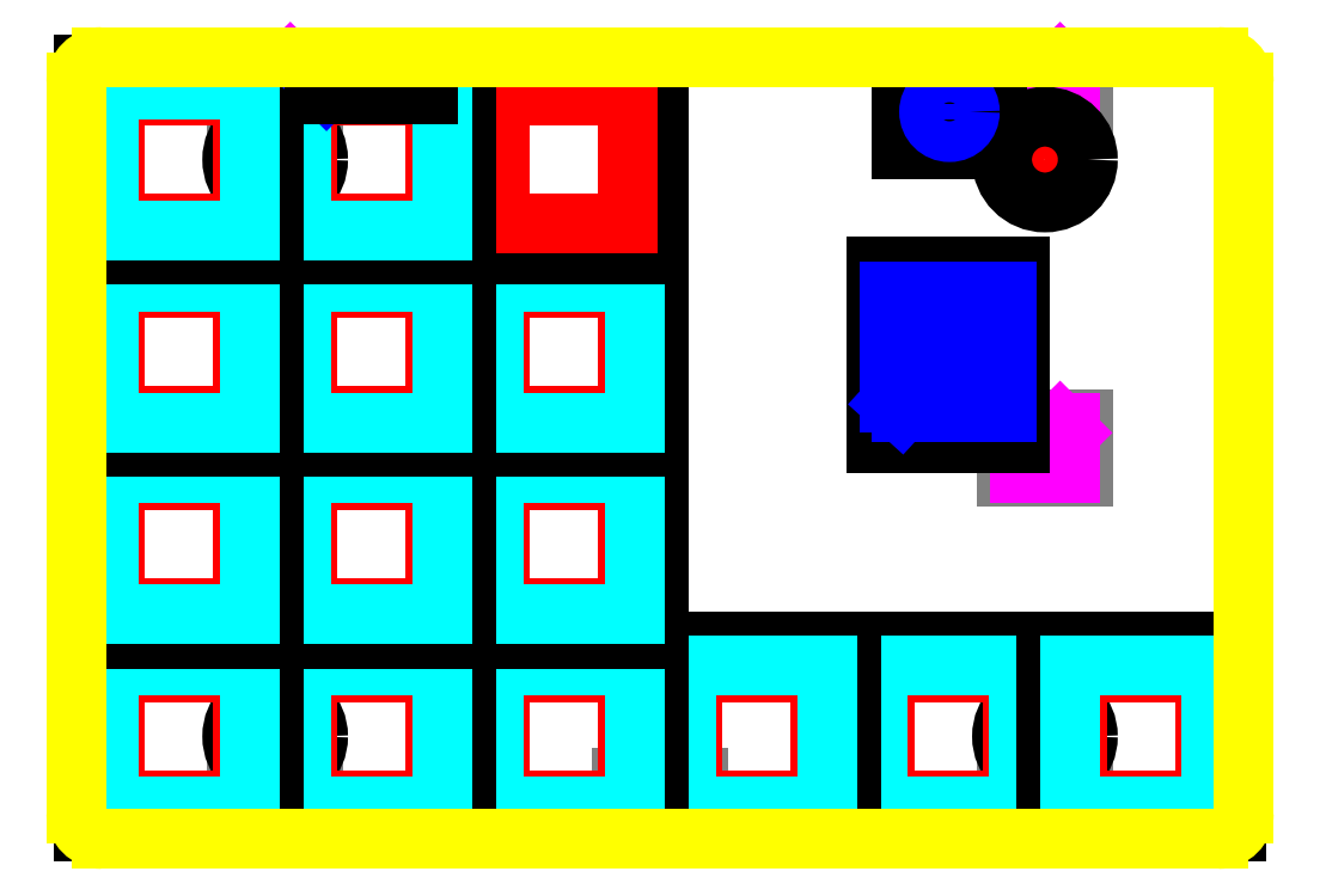
<metadata>
{"format":"dxf","ext":"dxf","renderer":"ezdxf+matplotlib","layout":"modelspace","background":"white","min_lineweight":24,"dpi":150}
</metadata>
<code>
0
SECTION
2
ENTITIES
0
LINE
8
BCrtYd
10
67.25
20
-68.89
11
59.75
21
-68.89
0
LINE
8
BCrtYd
10
67.25
20
-63.19
11
67.25
21
-68.89
0
LINE
8
BCrtYd
10
59.75
20
-63.19
11
67.25
21
-63.19
0
LINE
8
BCrtYd
10
59.75
20
-68.89
11
59.75
21
-63.19
0
LINE
8
BFab
10
66
20
-64.54
11
65
21
-63.54
0
LINE
8
BFab
10
61
20
-68.54
11
61
21
-63.54
0
LINE
8
BFab
10
61
20
-63.54
11
66
21
-63.54
0
LINE
8
BFab
10
66
20
-63.54
11
66
21
-68.54
0
LINE
8
BFab
10
66
20
-68.54
11
61
21
-68.54
0
CIRCLE
8
BFab
10
63.5
20
-66.04
40
2
0
LINE
8
BCrtYd
10
67.25
20
-104.5
11
59.75
21
-104.5
0
LINE
8
BCrtYd
10
67.25
20
-98.75
11
67.25
21
-104.5
0
LINE
8
BCrtYd
10
59.75
20
-98.75
11
67.25
21
-98.75
0
LINE
8
BCrtYd
10
59.75
20
-104.5
11
59.75
21
-98.75
0
LINE
8
BFab
10
66
20
-100.1
11
65
21
-99.1
0
LINE
8
BFab
10
61
20
-104.1
11
61
21
-99.1
0
LINE
8
BFab
10
61
20
-99.1
11
66
21
-99.1
0
LINE
8
BFab
10
66
20
-99.1
11
66
21
-104.1
0
LINE
8
BFab
10
66
20
-104.1
11
61
21
-104.1
0
CIRCLE
8
BFab
10
63.5
20
-101.6
40
2
0
LINE
8
BCrtYd
10
67.25
20
-140
11
59.75
21
-140
0
LINE
8
BCrtYd
10
67.25
20
-134.3
11
67.25
21
-140
0
LINE
8
BCrtYd
10
59.75
20
-134.3
11
67.25
21
-134.3
0
LINE
8
BCrtYd
10
59.75
20
-140
11
59.75
21
-134.3
0
LINE
8
BFab
10
66
20
-135.7
11
65
21
-134.7
0
LINE
8
BFab
10
61
20
-139.7
11
61
21
-134.7
0
LINE
8
BFab
10
61
20
-134.7
11
66
21
-134.7
0
LINE
8
BFab
10
66
20
-134.7
11
66
21
-139.7
0
LINE
8
BFab
10
66
20
-139.7
11
61
21
-139.7
0
CIRCLE
8
BFab
10
63.5
20
-137.2
40
2
0
LINE
8
BCrtYd
10
105.3
20
-140
11
97.85
21
-140
0
LINE
8
BCrtYd
10
105.3
20
-134.3
11
105.3
21
-140
0
LINE
8
BCrtYd
10
97.85
20
-134.3
11
105.3
21
-134.3
0
LINE
8
BCrtYd
10
97.85
20
-140
11
97.85
21
-134.3
0
LINE
8
BFab
10
104.1
20
-135.7
11
103.1
21
-134.7
0
LINE
8
BFab
10
99.1
20
-139.7
11
99.1
21
-134.7
0
LINE
8
BFab
10
99.1
20
-134.7
11
104.1
21
-134.7
0
LINE
8
BFab
10
104.1
20
-134.7
11
104.1
21
-139.7
0
LINE
8
BFab
10
104.1
20
-139.7
11
99.1
21
-139.7
0
CIRCLE
8
BFab
10
101.6
20
-137.2
40
2
0
LINE
8
BCrtYd
10
143.4
20
-140
11
135.9
21
-140
0
LINE
8
BCrtYd
10
143.4
20
-134.3
11
143.4
21
-140
0
LINE
8
BCrtYd
10
135.9
20
-134.3
11
143.4
21
-134.3
0
LINE
8
BCrtYd
10
135.9
20
-140
11
135.9
21
-134.3
0
LINE
8
BFab
10
142.2
20
-135.7
11
141.2
21
-134.7
0
LINE
8
BFab
10
137.2
20
-139.7
11
137.2
21
-134.7
0
LINE
8
BFab
10
137.2
20
-134.7
11
142.2
21
-134.7
0
LINE
8
BFab
10
142.2
20
-134.7
11
142.2
21
-139.7
0
LINE
8
BFab
10
142.2
20
-139.7
11
137.2
21
-139.7
0
CIRCLE
8
BFab
10
139.7
20
-137.2
40
2
0
LINE
8
BCrtYd
10
143.4
20
-104.5
11
135.9
21
-104.5
0
LINE
8
BCrtYd
10
143.4
20
-98.75
11
143.4
21
-104.5
0
LINE
8
BCrtYd
10
135.9
20
-98.75
11
143.4
21
-98.75
0
LINE
8
BCrtYd
10
135.9
20
-104.5
11
135.9
21
-98.75
0
LINE
8
BFab
10
142.2
20
-100.1
11
141.2
21
-99.1
0
LINE
8
BFab
10
137.2
20
-104.1
11
137.2
21
-99.1
0
LINE
8
BFab
10
137.2
20
-99.1
11
142.2
21
-99.1
0
LINE
8
BFab
10
142.2
20
-99.1
11
142.2
21
-104.1
0
LINE
8
BFab
10
142.2
20
-104.1
11
137.2
21
-104.1
0
CIRCLE
8
BFab
10
139.7
20
-101.6
40
2
0
LINE
8
BCrtYd
10
143.4
20
-68.89
11
135.9
21
-68.89
0
LINE
8
BCrtYd
10
143.4
20
-63.19
11
143.4
21
-68.89
0
LINE
8
BCrtYd
10
135.9
20
-63.19
11
143.4
21
-63.19
0
LINE
8
BCrtYd
10
135.9
20
-68.89
11
135.9
21
-63.19
0
LINE
8
BFab
10
142.2
20
-64.54
11
141.2
21
-63.54
0
LINE
8
BFab
10
137.2
20
-68.54
11
137.2
21
-63.54
0
LINE
8
BFab
10
137.2
20
-63.54
11
142.2
21
-63.54
0
LINE
8
BFab
10
142.2
20
-63.54
11
142.2
21
-68.54
0
LINE
8
BFab
10
142.2
20
-68.54
11
137.2
21
-68.54
0
CIRCLE
8
BFab
10
139.7
20
-66.04
40
2
0
CIRCLE
8
Cmts
10
139.7
20
-130.2
40
3
0
CIRCLE
8
FCrtYd
10
139.7
20
-130.2
40
4.25
0
CIRCLE
8
Cmts
10
139.7
20
-73.03
40
3
0
CIRCLE
8
FCrtYd
10
139.7
20
-73.03
40
4.25
0
CIRCLE
8
Cmts
10
63.5
20
-130.2
40
3
0
CIRCLE
8
FCrtYd
10
63.5
20
-130.2
40
4.25
0
CIRCLE
8
Cmts
10
63.5
20
-73.03
40
3
0
CIRCLE
8
FCrtYd
10
63.5
20
-73.03
40
4.25
0
LINE
8
Cmts
10
123.8
20
-123.8
11
136.5
21
-123.8
0
LINE
8
Cmts
10
136.5
20
-123.8
11
136.5
21
-136.5
0
LINE
8
Cmts
10
136.5
20
-136.5
11
123.8
21
-136.5
0
LINE
8
Cmts
10
123.8
20
-136.5
11
123.8
21
-123.8
0
LINE
8
0
10
120.8
20
-120.8
11
139.6
21
-120.8
0
LINE
8
0
10
139.6
20
-120.8
11
139.6
21
-139.6
0
LINE
8
0
10
139.6
20
-139.6
11
120.8
21
-139.6
0
LINE
8
0
10
120.8
20
-139.6
11
120.8
21
-120.8
0
LINE
8
Eco2
10
123.2
20
-123.2
11
137.2
21
-123.2
0
LINE
8
Eco2
10
137.2
20
-123.2
11
137.2
21
-137.2
0
LINE
8
Eco2
10
137.2
20
-137.2
11
123.2
21
-137.2
0
LINE
8
Eco2
10
123.2
20
-137.2
11
123.2
21
-123.2
0
CIRCLE
8
FFab
10
130.2
20
-92.08
40
3
0
LINE
8
FCrtYd
10
137.3
20
-83.58
11
137.3
21
-101.1
0
LINE
8
FCrtYd
10
137.3
20
-83.58
11
123.1
21
-83.58
0
LINE
8
FCrtYd
10
123.1
20
-101.1
11
137.3
21
-101.1
0
LINE
8
FCrtYd
10
123.1
20
-101.1
11
123.1
21
-83.58
0
LINE
8
FFab
10
124.4
20
-97.08
11
124.4
21
-86.08
0
LINE
8
FFab
10
124.4
20
-86.08
11
136
21
-86.08
0
LINE
8
FFab
10
136
20
-86.08
11
136
21
-98.08
0
LINE
8
FFab
10
136
20
-98.08
11
125.5
21
-98.08
0
LINE
8
FFab
10
125.5
20
-98.08
11
124.4
21
-97.08
0
LINE
8
FFab
10
127.2
20
-92.08
11
133.2
21
-92.08
0
LINE
8
FFab
10
130.2
20
-95.08
11
130.2
21
-89.08
0
LINE
8
Cmts
10
104.8
20
-123.8
11
117.5
21
-123.8
0
LINE
8
Cmts
10
117.5
20
-123.8
11
117.5
21
-136.5
0
LINE
8
Cmts
10
117.5
20
-136.5
11
104.8
21
-136.5
0
LINE
8
Cmts
10
104.8
20
-136.5
11
104.8
21
-123.8
0
LINE
8
0
10
101.7
20
-120.8
11
120.5
21
-120.8
0
LINE
8
0
10
120.5
20
-120.8
11
120.5
21
-139.6
0
LINE
8
0
10
120.5
20
-139.6
11
101.7
21
-139.6
0
LINE
8
0
10
101.7
20
-139.6
11
101.7
21
-120.8
0
LINE
8
Eco2
10
104.1
20
-123.2
11
118.1
21
-123.2
0
LINE
8
Eco2
10
118.1
20
-123.2
11
118.1
21
-137.2
0
LINE
8
Eco2
10
118.1
20
-137.2
11
104.1
21
-137.2
0
LINE
8
Eco2
10
104.1
20
-137.2
11
104.1
21
-123.2
0
LINE
8
Cmts
10
142.9
20
-123.8
11
155.6
21
-123.8
0
LINE
8
Cmts
10
155.6
20
-123.8
11
155.6
21
-136.5
0
LINE
8
Cmts
10
155.6
20
-136.5
11
142.9
21
-136.5
0
LINE
8
Cmts
10
142.9
20
-136.5
11
142.9
21
-123.8
0
LINE
8
0
10
139.8
20
-120.8
11
158.6
21
-120.8
0
LINE
8
0
10
158.6
20
-120.8
11
158.6
21
-139.6
0
LINE
8
0
10
158.6
20
-139.6
11
139.8
21
-139.6
0
LINE
8
0
10
139.8
20
-139.6
11
139.8
21
-120.8
0
LINE
8
Eco2
10
142.2
20
-123.2
11
156.2
21
-123.2
0
LINE
8
Eco2
10
156.2
20
-123.2
11
156.2
21
-137.2
0
LINE
8
Eco2
10
156.2
20
-137.2
11
142.2
21
-137.2
0
LINE
8
Eco2
10
142.2
20
-137.2
11
142.2
21
-123.2
0
LINE
8
Cmts
10
85.72
20
-123.8
11
98.42
21
-123.8
0
LINE
8
Cmts
10
98.42
20
-123.8
11
98.42
21
-136.5
0
LINE
8
Cmts
10
98.42
20
-136.5
11
85.72
21
-136.5
0
LINE
8
Cmts
10
85.72
20
-136.5
11
85.72
21
-123.8
0
LINE
8
0
10
82.68
20
-120.8
11
101.5
21
-120.8
0
LINE
8
0
10
101.5
20
-120.8
11
101.5
21
-139.6
0
LINE
8
0
10
101.5
20
-139.6
11
82.68
21
-139.6
0
LINE
8
0
10
82.68
20
-139.6
11
82.68
21
-120.8
0
LINE
8
Eco2
10
85.09
20
-123.2
11
99.06
21
-123.2
0
LINE
8
Eco2
10
99.06
20
-123.2
11
99.06
21
-137.2
0
LINE
8
Eco2
10
99.06
20
-137.2
11
85.09
21
-137.2
0
LINE
8
Eco2
10
85.09
20
-137.2
11
85.09
21
-123.2
0
LINE
8
Cmts
10
85.72
20
-104.8
11
98.42
21
-104.8
0
LINE
8
Cmts
10
98.42
20
-104.8
11
98.42
21
-117.5
0
LINE
8
Cmts
10
98.42
20
-117.5
11
85.72
21
-117.5
0
LINE
8
Cmts
10
85.72
20
-117.5
11
85.72
21
-104.8
0
LINE
8
0
10
82.68
20
-101.7
11
101.5
21
-101.7
0
LINE
8
0
10
101.5
20
-101.7
11
101.5
21
-120.5
0
LINE
8
0
10
101.5
20
-120.5
11
82.68
21
-120.5
0
LINE
8
0
10
82.68
20
-120.5
11
82.68
21
-101.7
0
LINE
8
Eco2
10
85.09
20
-104.1
11
99.06
21
-104.1
0
LINE
8
Eco2
10
99.06
20
-104.1
11
99.06
21
-118.1
0
LINE
8
Eco2
10
99.06
20
-118.1
11
85.09
21
-118.1
0
LINE
8
Eco2
10
85.09
20
-118.1
11
85.09
21
-104.1
0
LINE
8
Cmts
10
85.72
20
-85.72
11
98.42
21
-85.72
0
LINE
8
Cmts
10
98.42
20
-85.72
11
98.42
21
-98.42
0
LINE
8
Cmts
10
98.42
20
-98.42
11
85.72
21
-98.42
0
LINE
8
Cmts
10
85.72
20
-98.42
11
85.72
21
-85.72
0
LINE
8
0
10
82.68
20
-82.68
11
101.5
21
-82.68
0
LINE
8
0
10
101.5
20
-82.68
11
101.5
21
-101.5
0
LINE
8
0
10
101.5
20
-101.5
11
82.68
21
-101.5
0
LINE
8
0
10
82.68
20
-101.5
11
82.68
21
-82.68
0
LINE
8
Eco2
10
85.09
20
-85.09
11
99.06
21
-85.09
0
LINE
8
Eco2
10
99.06
20
-85.09
11
99.06
21
-99.06
0
LINE
8
Eco2
10
99.06
20
-99.06
11
85.09
21
-99.06
0
LINE
8
Eco2
10
85.09
20
-99.06
11
85.09
21
-85.09
0
LINE
8
Eco2
10
85.09
20
-80.01
11
85.09
21
-66.04
0
LINE
8
Eco2
10
99.06
20
-80.01
11
85.09
21
-80.01
0
LINE
8
Eco2
10
99.06
20
-66.04
11
99.06
21
-80.01
0
LINE
8
Eco2
10
85.09
20
-66.04
11
99.06
21
-66.04
0
LINE
8
0
10
82.68
20
-82.42
11
82.68
21
-63.63
0
LINE
8
0
10
101.5
20
-82.42
11
82.68
21
-82.42
0
LINE
8
0
10
101.5
20
-63.63
11
101.5
21
-82.42
0
LINE
8
0
10
82.68
20
-63.63
11
101.5
21
-63.63
0
LINE
8
Cmts
10
85.72
20
-79.38
11
85.72
21
-66.67
0
LINE
8
Cmts
10
98.42
20
-79.38
11
85.72
21
-79.38
0
LINE
8
Cmts
10
98.42
20
-66.67
11
98.42
21
-79.38
0
LINE
8
Cmts
10
85.72
20
-66.67
11
98.42
21
-66.67
0
LINE
8
Cmts
10
66.67
20
-123.8
11
79.38
21
-123.8
0
LINE
8
Cmts
10
79.38
20
-123.8
11
79.38
21
-136.5
0
LINE
8
Cmts
10
79.38
20
-136.5
11
66.67
21
-136.5
0
LINE
8
Cmts
10
66.67
20
-136.5
11
66.67
21
-123.8
0
LINE
8
0
10
63.63
20
-120.8
11
82.42
21
-120.8
0
LINE
8
0
10
82.42
20
-120.8
11
82.42
21
-139.6
0
LINE
8
0
10
82.42
20
-139.6
11
63.63
21
-139.6
0
LINE
8
0
10
63.63
20
-139.6
11
63.63
21
-120.8
0
LINE
8
Eco2
10
66.04
20
-123.2
11
80.01
21
-123.2
0
LINE
8
Eco2
10
80.01
20
-123.2
11
80.01
21
-137.2
0
LINE
8
Eco2
10
80.01
20
-137.2
11
66.04
21
-137.2
0
LINE
8
Eco2
10
66.04
20
-137.2
11
66.04
21
-123.2
0
LINE
8
Cmts
10
66.67
20
-104.8
11
79.38
21
-104.8
0
LINE
8
Cmts
10
79.38
20
-104.8
11
79.38
21
-117.5
0
LINE
8
Cmts
10
79.38
20
-117.5
11
66.67
21
-117.5
0
LINE
8
Cmts
10
66.67
20
-117.5
11
66.67
21
-104.8
0
LINE
8
0
10
63.63
20
-101.7
11
82.42
21
-101.7
0
LINE
8
0
10
82.42
20
-101.7
11
82.42
21
-120.5
0
LINE
8
0
10
82.42
20
-120.5
11
63.63
21
-120.5
0
LINE
8
0
10
63.63
20
-120.5
11
63.63
21
-101.7
0
LINE
8
Eco2
10
66.04
20
-104.1
11
80.01
21
-104.1
0
LINE
8
Eco2
10
80.01
20
-104.1
11
80.01
21
-118.1
0
LINE
8
Eco2
10
80.01
20
-118.1
11
66.04
21
-118.1
0
LINE
8
Eco2
10
66.04
20
-118.1
11
66.04
21
-104.1
0
LINE
8
Cmts
10
66.67
20
-85.72
11
79.38
21
-85.72
0
LINE
8
Cmts
10
79.38
20
-85.72
11
79.38
21
-98.42
0
LINE
8
Cmts
10
79.38
20
-98.42
11
66.67
21
-98.42
0
LINE
8
Cmts
10
66.67
20
-98.42
11
66.67
21
-85.72
0
LINE
8
0
10
63.63
20
-82.68
11
82.42
21
-82.68
0
LINE
8
0
10
82.42
20
-82.68
11
82.42
21
-101.5
0
LINE
8
0
10
82.42
20
-101.5
11
63.63
21
-101.5
0
LINE
8
0
10
63.63
20
-101.5
11
63.63
21
-82.68
0
LINE
8
Eco2
10
66.04
20
-85.09
11
80.01
21
-85.09
0
LINE
8
Eco2
10
80.01
20
-85.09
11
80.01
21
-99.06
0
LINE
8
Eco2
10
80.01
20
-99.06
11
66.04
21
-99.06
0
LINE
8
Eco2
10
66.04
20
-99.06
11
66.04
21
-85.09
0
LINE
8
Cmts
10
66.67
20
-66.67
11
79.38
21
-66.67
0
LINE
8
Cmts
10
79.38
20
-66.67
11
79.38
21
-79.38
0
LINE
8
Cmts
10
79.38
20
-79.38
11
66.67
21
-79.38
0
LINE
8
Cmts
10
66.67
20
-79.38
11
66.67
21
-66.67
0
LINE
8
0
10
63.63
20
-63.63
11
82.42
21
-63.63
0
LINE
8
0
10
82.42
20
-63.63
11
82.42
21
-82.42
0
LINE
8
0
10
82.42
20
-82.42
11
63.63
21
-82.42
0
LINE
8
0
10
63.63
20
-82.42
11
63.63
21
-63.63
0
LINE
8
Eco2
10
66.04
20
-66.04
11
80.01
21
-66.04
0
LINE
8
Eco2
10
80.01
20
-66.04
11
80.01
21
-80.01
0
LINE
8
Eco2
10
80.01
20
-80.01
11
66.04
21
-80.01
0
LINE
8
Eco2
10
66.04
20
-80.01
11
66.04
21
-66.04
0
LINE
8
Cmts
10
47.62
20
-123.8
11
60.33
21
-123.8
0
LINE
8
Cmts
10
60.33
20
-123.8
11
60.33
21
-136.5
0
LINE
8
Cmts
10
60.33
20
-136.5
11
47.62
21
-136.5
0
LINE
8
Cmts
10
47.62
20
-136.5
11
47.62
21
-123.8
0
LINE
8
0
10
44.58
20
-120.8
11
63.37
21
-120.8
0
LINE
8
0
10
63.37
20
-120.8
11
63.37
21
-139.6
0
LINE
8
0
10
63.37
20
-139.6
11
44.58
21
-139.6
0
LINE
8
0
10
44.58
20
-139.6
11
44.58
21
-120.8
0
LINE
8
Eco2
10
46.99
20
-123.2
11
60.96
21
-123.2
0
LINE
8
Eco2
10
60.96
20
-123.2
11
60.96
21
-137.2
0
LINE
8
Eco2
10
60.96
20
-137.2
11
46.99
21
-137.2
0
LINE
8
Eco2
10
46.99
20
-137.2
11
46.99
21
-123.2
0
LINE
8
Cmts
10
47.62
20
-104.8
11
60.33
21
-104.8
0
LINE
8
Cmts
10
60.33
20
-104.8
11
60.33
21
-117.5
0
LINE
8
Cmts
10
60.33
20
-117.5
11
47.62
21
-117.5
0
LINE
8
Cmts
10
47.62
20
-117.5
11
47.62
21
-104.8
0
LINE
8
0
10
44.58
20
-101.7
11
63.37
21
-101.7
0
LINE
8
0
10
63.37
20
-101.7
11
63.37
21
-120.5
0
LINE
8
0
10
63.37
20
-120.5
11
44.58
21
-120.5
0
LINE
8
0
10
44.58
20
-120.5
11
44.58
21
-101.7
0
LINE
8
Eco2
10
46.99
20
-104.1
11
60.96
21
-104.1
0
LINE
8
Eco2
10
60.96
20
-104.1
11
60.96
21
-118.1
0
LINE
8
Eco2
10
60.96
20
-118.1
11
46.99
21
-118.1
0
LINE
8
Eco2
10
46.99
20
-118.1
11
46.99
21
-104.1
0
LINE
8
Cmts
10
47.62
20
-85.72
11
60.33
21
-85.72
0
LINE
8
Cmts
10
60.33
20
-85.72
11
60.33
21
-98.42
0
LINE
8
Cmts
10
60.33
20
-98.42
11
47.62
21
-98.42
0
LINE
8
Cmts
10
47.62
20
-98.42
11
47.62
21
-85.72
0
LINE
8
0
10
44.58
20
-82.68
11
63.37
21
-82.68
0
LINE
8
0
10
63.37
20
-82.68
11
63.37
21
-101.5
0
LINE
8
0
10
63.37
20
-101.5
11
44.58
21
-101.5
0
LINE
8
0
10
44.58
20
-101.5
11
44.58
21
-82.68
0
LINE
8
Eco2
10
46.99
20
-85.09
11
60.96
21
-85.09
0
LINE
8
Eco2
10
60.96
20
-85.09
11
60.96
21
-99.06
0
LINE
8
Eco2
10
60.96
20
-99.06
11
46.99
21
-99.06
0
LINE
8
Eco2
10
46.99
20
-99.06
11
46.99
21
-85.09
0
LINE
8
Cmts
10
47.62
20
-66.67
11
60.33
21
-66.67
0
LINE
8
Cmts
10
60.33
20
-66.67
11
60.33
21
-79.38
0
LINE
8
Cmts
10
60.33
20
-79.38
11
47.62
21
-79.38
0
LINE
8
Cmts
10
47.62
20
-79.38
11
47.62
21
-66.67
0
LINE
8
0
10
44.58
20
-63.63
11
63.37
21
-63.63
0
LINE
8
0
10
63.37
20
-63.63
11
63.37
21
-82.42
0
LINE
8
0
10
63.37
20
-82.42
11
44.58
21
-82.42
0
LINE
8
0
10
44.58
20
-82.42
11
44.58
21
-63.63
0
LINE
8
Eco2
10
46.99
20
-66.04
11
60.96
21
-66.04
0
LINE
8
Eco2
10
60.96
20
-66.04
11
60.96
21
-80.01
0
LINE
8
Eco2
10
60.96
20
-80.01
11
46.99
21
-80.01
0
LINE
8
Eco2
10
46.99
20
-80.01
11
46.99
21
-66.04
0
LINE
8
FFab
10
130.2
20
-65.29
11
133.2
21
-65.29
0
LINE
8
FFab
10
133.2
20
-65.29
11
133.2
21
-71.29
0
LINE
8
FFab
10
133.2
20
-71.29
11
127.2
21
-71.29
0
LINE
8
FFab
10
127.2
20
-71.29
11
127.2
21
-65.29
0
LINE
8
FFab
10
127.2
20
-65.29
11
130.2
21
-65.29
0
LINE
8
FCrtYd
10
134.8
20
-72.04
11
135
21
-72.04
0
LINE
8
FCrtYd
10
135
20
-72.04
11
135
21
-71.79
0
LINE
8
FCrtYd
10
134.8
20
-64.54
11
135
21
-64.54
0
LINE
8
FCrtYd
10
135
20
-64.54
11
135
21
-64.79
0
LINE
8
FCrtYd
10
125.5
20
-64.79
11
125.5
21
-64.54
0
LINE
8
FCrtYd
10
125.5
20
-64.54
11
125.8
21
-64.54
0
LINE
8
FCrtYd
10
125.5
20
-71.79
11
125.5
21
-72.04
0
LINE
8
FCrtYd
10
125.5
20
-72.04
11
125.8
21
-72.04
0
LINE
8
FCrtYd
10
125.8
20
-64.54
11
134.8
21
-64.54
0
LINE
8
FCrtYd
10
125.5
20
-71.79
11
125.5
21
-64.79
0
LINE
8
FCrtYd
10
134.8
20
-72.04
11
125.8
21
-72.04
0
LINE
8
FCrtYd
10
135
20
-64.79
11
135
21
-71.79
0
CIRCLE
8
FFab
10
130.2
20
-68.29
40
2.016
0
LINE
8
FFab
10
67.94
20
-65.41
11
67.94
21
-63.5
0
LINE
8
FFab
10
67.94
20
-63.5
11
78.11
21
-63.5
0
LINE
8
FFab
10
78.11
20
-63.5
11
78.11
21
-66.04
0
LINE
8
FFab
10
78.11
20
-66.04
11
68.58
21
-66.04
0
LINE
8
FFab
10
68.58
20
-66.04
11
67.94
21
-65.41
0
LINE
8
FCrtYd
10
67.42
20
-66.57
11
78.61
21
-66.57
0
LINE
8
FCrtYd
10
78.61
20
-66.57
11
78.61
21
-62.97
0
LINE
8
FCrtYd
10
78.61
20
-62.97
11
67.42
21
-62.97
0
LINE
8
FCrtYd
10
67.42
20
-62.97
11
67.42
21
-66.57
0
LINE
8
Edge
10
46.35
20
-140.3
11
156.8
21
-140.3
0
LINE
8
Edge
10
43.81
20
-65.41
11
43.81
21
-137.8
0
LINE
8
Edge
10
156.8
20
-62.87
11
46.35
21
-62.87
0
LINE
8
Edge
10
159.4
20
-137.8
11
159.4
21
-65.41
0
ARC
8
Edge
10
156.8
20
-137.8
30
0
40
2.54
50
-90
51
0
0
ARC
8
Edge
10
46.35
20
-137.8
30
0
40
2.54
50
180
51
270
0
ARC
8
Edge
10
46.35
20
-65.41
30
0
40
2.54
50
90
51
180
0
ARC
8
Edge
10
156.8
20
-65.41
30
0
40
2.54
50
0
51
90
0
ENDSEC
0
EOF

</code>
